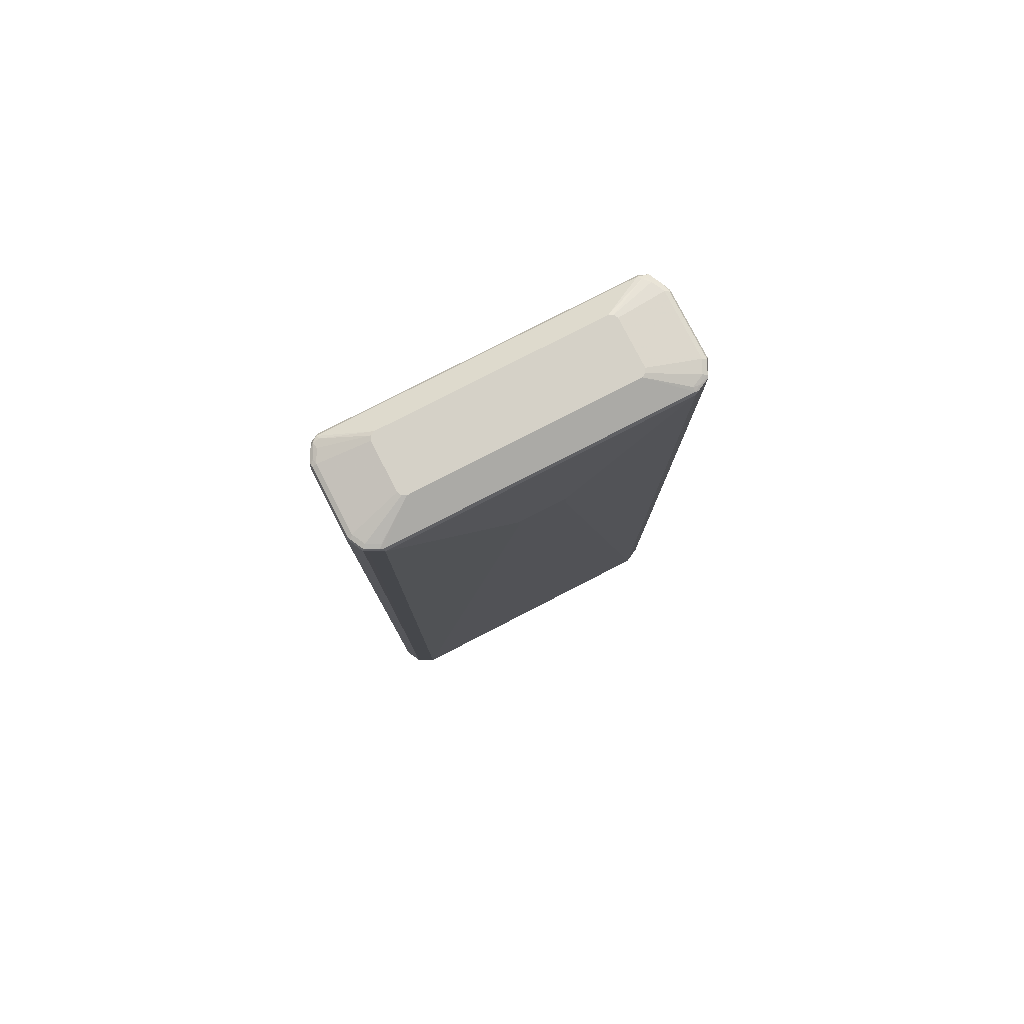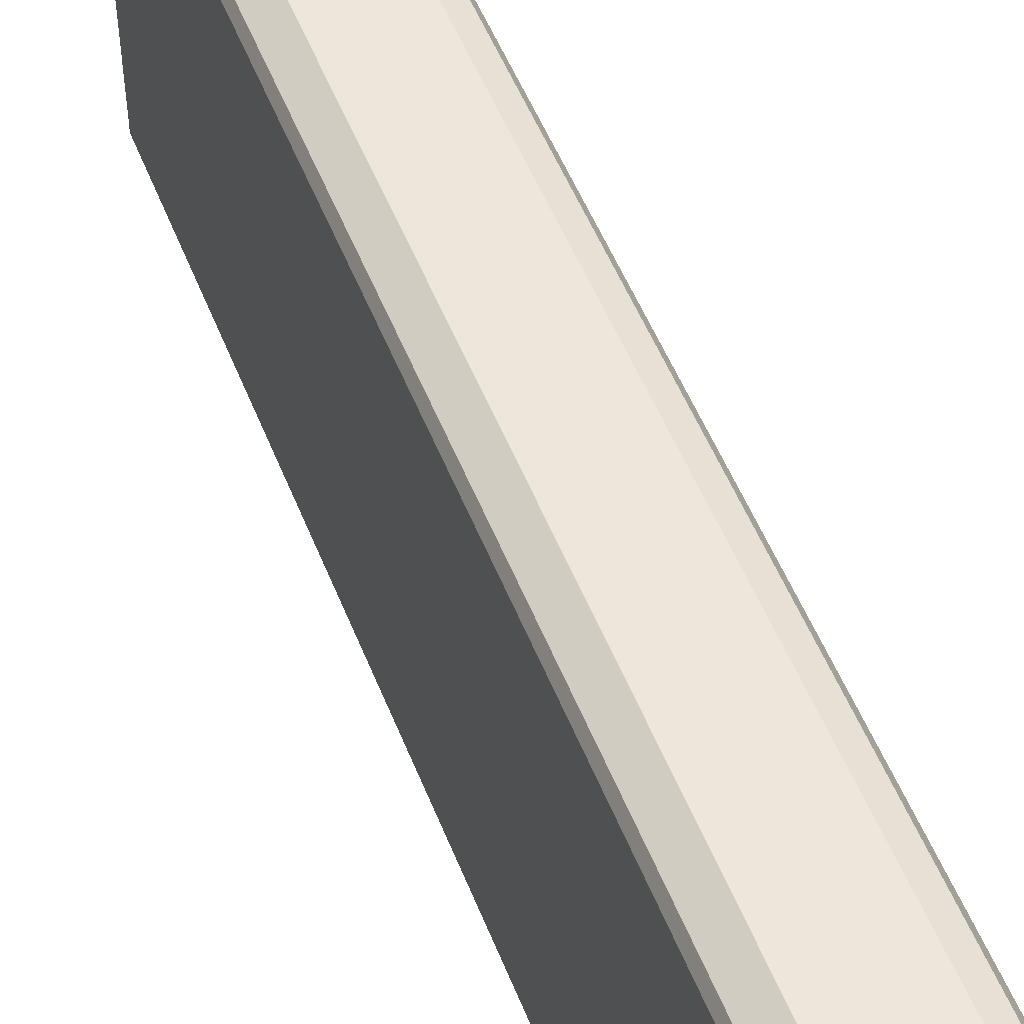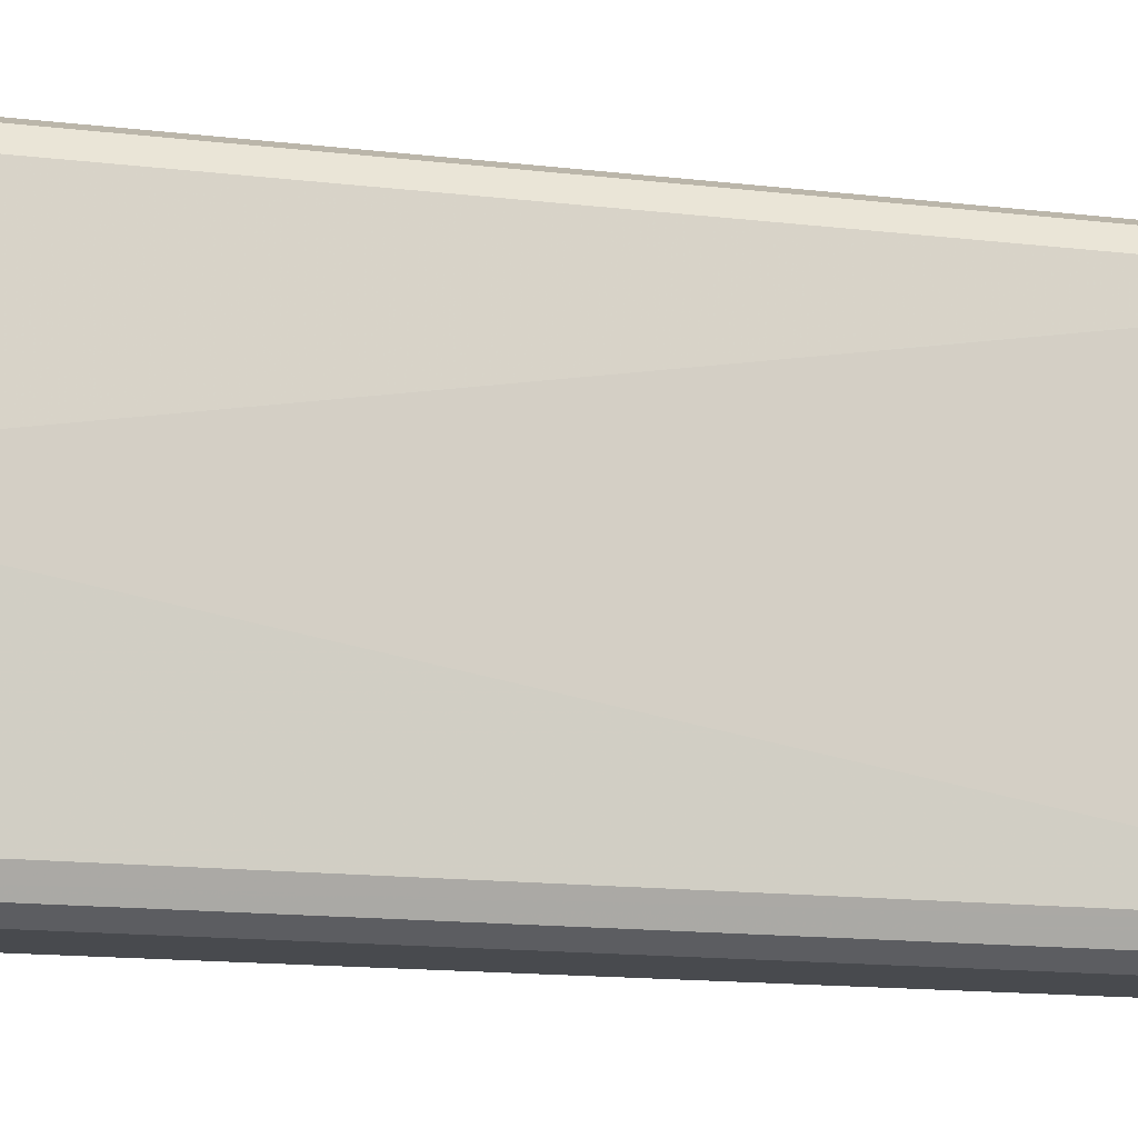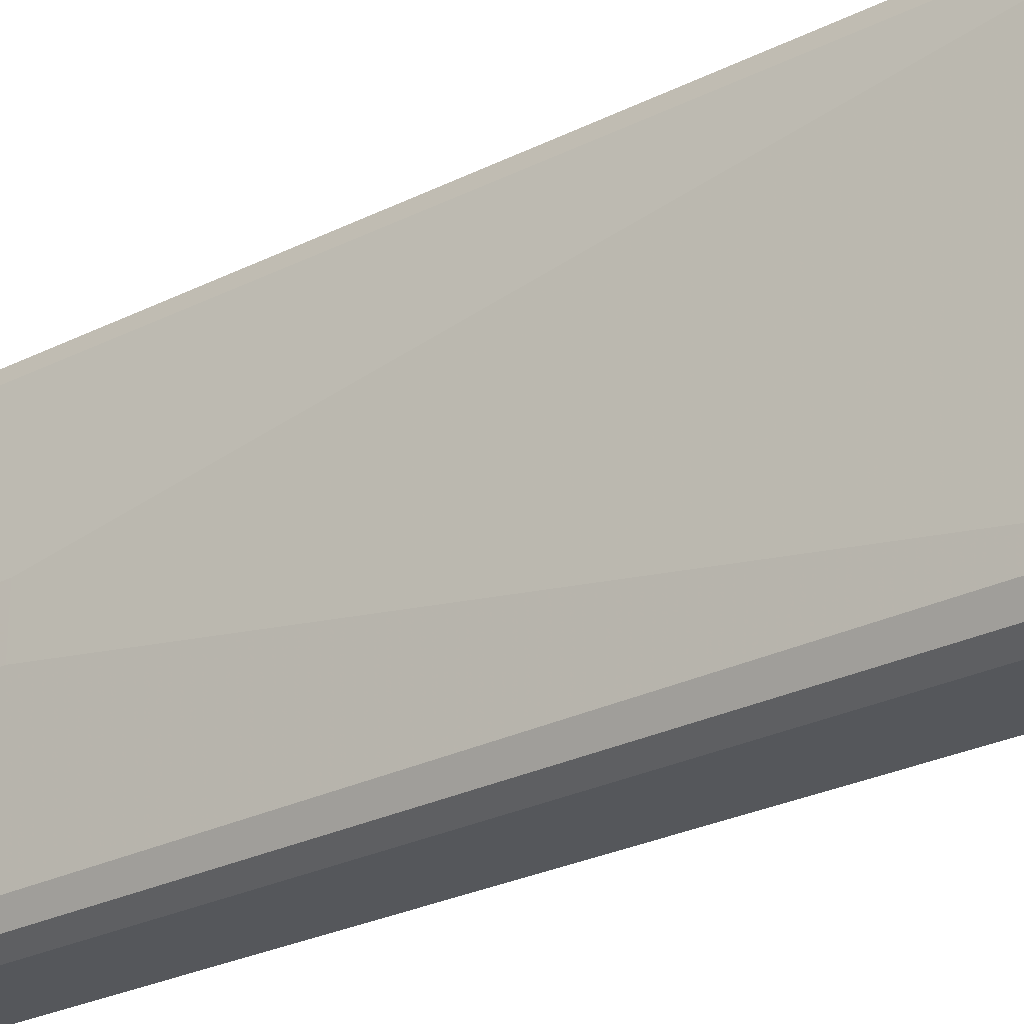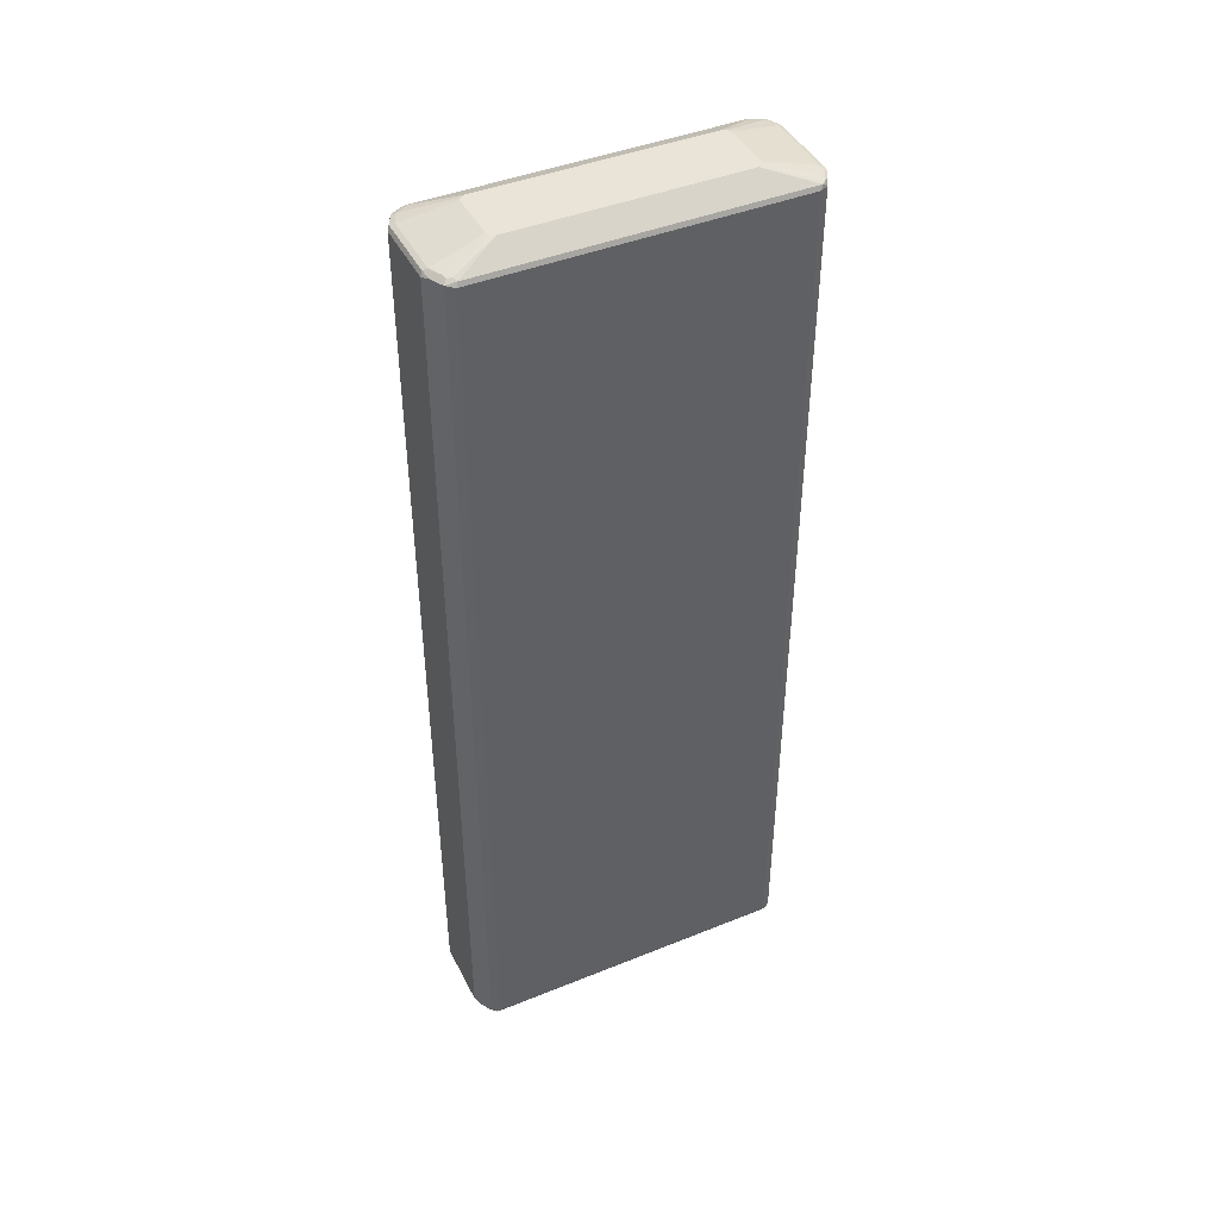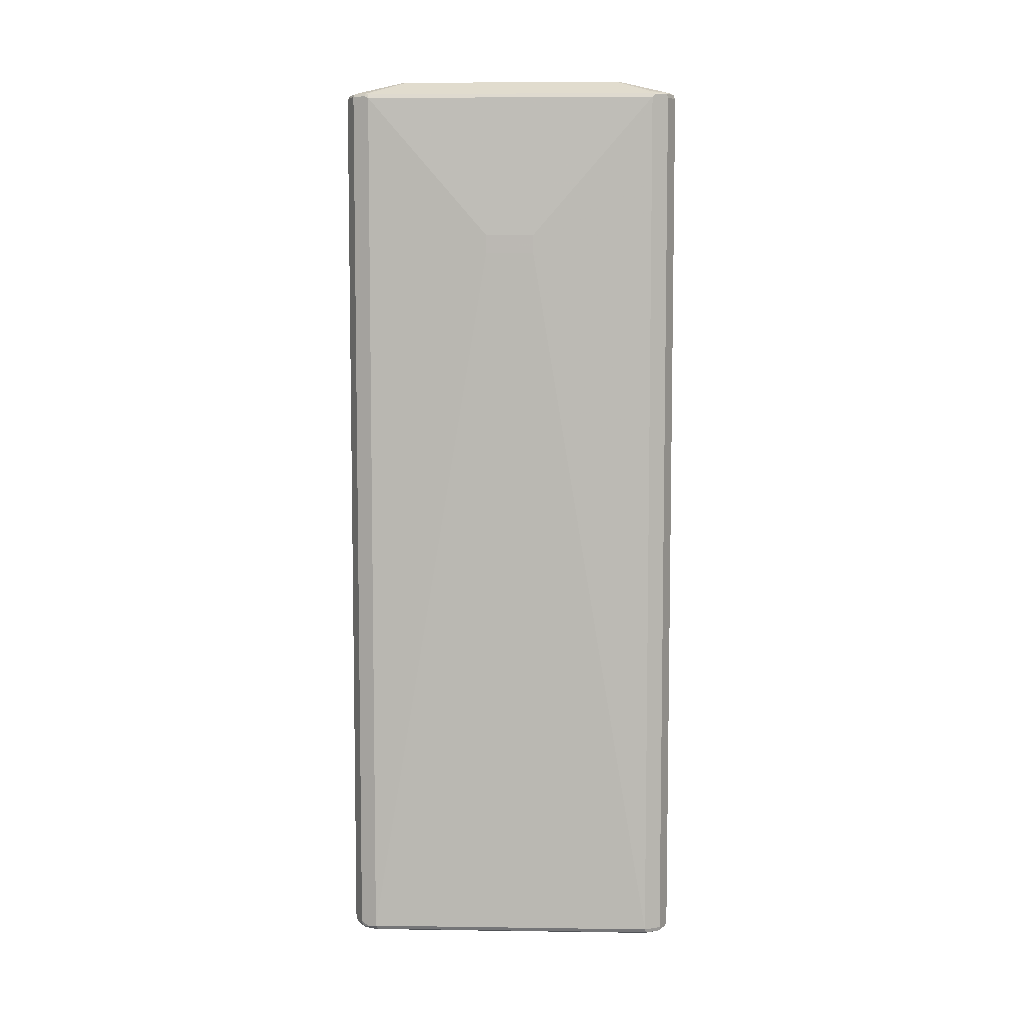
<metadata>
{"format":"obj","ext":"obj","renderer":"f3d","projection":"perspective","resolution":1024,"background":"white","views":[{"elev":79.3,"azim":62.8,"up":"+Z"},{"elev":51.7,"azim":-21.1,"up":"+Y"},{"elev":-13.2,"azim":74.1,"up":"+Y"},{"elev":-26.5,"azim":128.3,"up":"+Y"},{"elev":43.4,"azim":-115.5,"up":"+Z"},{"elev":6.7,"azim":92.3,"up":"+Z"}]}
</metadata>
<code>
v -0.09514 -0.2684 0.1532
v -0.06116 -0.2854 -0.9277
v -0.06116 -0.2854 0.5505
v 0.05097 -0.2854 -0.9277
v -0.06455 -0.282 -0.9345
v 0.04757 -0.282 -0.9345
v 0.06456 -0.2786 -0.9311
v 0.07135 -0.265 -0.9379
v 0.05097 -0.2752 -0.9379
v -0.06116 -0.2752 -0.9379
v -0.08154 -0.265 -0.9379
v -0.09174 -0.2548 -0.9379
v -0.09301 -0.265 -0.9353
v -0.08494 -0.2718 -0.9345
v -0.08918 -0.2701 -0.9328
v -0.09514 -0.2684 -0.9277
v -0.09938 -0.2599 -0.9328
v -0.09853 -0.2548 -0.9345
v -0.09853 0.2548 -0.9345
v -0.1019 0.2548 -0.9277
v -0.1019 -0.2548 -0.9277
v -0.1019 -0.2548 0.5505
v -0.09514 -0.2684 0.5505
v -0.09684 -0.2625 0.5556
v -0.09853 -0.2582 0.5573
v -0.09174 -0.2663 0.5581
v -0.08664 -0.2726 0.5556
v -0.06626 -0.2829 0.5556
v -0.06116 -0.282 0.5573
v -0.07134 -0.2765 0.5581
v -0.06116 -0.2752 0.5607
v 0.05097 -0.282 0.5573
v 0.05097 -0.2854 0.5505
v 0.05775 -0.282 0.5539
v 0.05607 -0.2803 0.5581
v 0.05097 -0.2752 0.5607
v 0.07135 -0.265 0.5607
v 0.07645 -0.2701 0.5581
v 0.07815 -0.2718 0.5539
v 0.08665 -0.2497 0.5581
v 0.08155 -0.2446 0.5607
v 0.04077 -0.1835 0.5822
v 0.08834 -0.2446 0.5573
v 0.09173 -0.2446 0.5505
v 0.08834 -0.2514 0.5539
v 0.08155 -0.265 0.5505
v 0.07815 -0.2718 0.4981
v 0.07815 -0.2718 -0.9243
v 0.08494 -0.2582 -0.9311
v 0.09173 -0.2446 -0.9277
v 0.08834 -0.2412 -0.9345
v 0.08834 0.2481 -0.9345
v 0.08155 -0.2446 -0.9379
v 0.07645 -0.2701 -0.9328
v -0.06116 0.2752 -0.9379
v -0.09174 0.2548 -0.9379
v -0.08154 0.265 -0.9379
v -0.08664 0.2701 -0.9353
v -0.09684 0.2599 -0.9353
v -0.09853 0.2616 -0.9311
v -0.1019 0.2548 0.5505
v -0.09514 0.2684 0.5539
v -0.09514 0.2684 -0.9243
v -0.08835 0.2718 -0.9311
v -0.06795 0.282 -0.9311
v -0.06626 0.2803 -0.9353
v -0.06116 0.282 -0.9345
v -0.06116 0.2854 -0.9277
v -0.06116 0.2854 0.5505
v 0.05097 0.2854 0.1532
v 0.05097 0.2854 -0.9277
v 0.05097 0.282 -0.9345
v 0.05607 0.2829 -0.9328
v 0.07815 0.2718 -0.9277
v 0.07815 0.2718 0.1531
v 0.08919 0.2497 0.5556
v 0.07815 0.2718 0.5505
v 0.07899 0.2701 0.5556
v 0.05097 0.2854 0.5505
v -0.05777 0.282 0.5573
v 0.05436 0.282 0.5573
v 0.07474 0.2718 0.5573
v 0.07135 0.265 0.5607
v 0.05097 0.2752 0.5607
v -0.06116 0.2752 0.5607
v 0.03057 0.1937 0.5822
v 0.03737 0.1903 0.5822
v 0.08155 0.2446 0.5607
v 0.08282 0.2548 0.5581
v 0.08834 0.2446 0.5573
v 0.04077 0.1835 0.5822
v 0.03737 -0.1903 0.5822
v 0.09173 0.2446 0.5505
v 0.1019 -0.04074 0.316
v 0.1019 -0.04074 0.2854
v 0.09173 0.2446 -0.9277
v 0.07815 0.2684 -0.9345
v 0.07135 0.265 -0.9379
v 0.06115 0.2765 -0.9353
v 0.07645 0.2726 -0.9328
v 0.05097 0.2752 -0.9379
v 0.08155 0.2446 -0.9379
v 0.1019 0.04074 0.316
v 0.1019 0.04074 0.2854
v 0.03057 -0.1937 0.5822
v -0.05096 -0.1937 0.5822
v -0.08154 -0.265 0.5607
v -0.05777 -0.1903 0.5822
v -0.09174 -0.2548 0.5607
v -0.06116 -0.1835 0.5822
v -0.05777 0.1903 0.5822
v -0.06116 0.1835 0.5822
v -0.09853 0.2514 0.5573
v -0.09174 0.2548 0.5607
v -0.09004 0.2633 0.559
v -0.08154 0.265 0.5607
v -0.05096 0.1937 0.5822
v -0.07475 0.2786 0.5539
f 2 3 1
f 50 96 95
f 52 96 50
f 52 74 96
f 52 97 74
f 98 97 52
f 99 97 98
f 99 100 97
f 99 73 100
f 99 72 73
f 99 101 72
f 99 98 101
f 98 102 101
f 98 52 102
f 52 53 102
f 101 102 55
f 72 101 55
f 67 72 55
f 66 67 55
f 66 55 58
f 100 73 74
f 100 74 97
f 74 76 96
f 76 93 96
f 103 96 93
f 104 96 103
f 50 95 94
f 104 95 96
f 44 46 50
f 44 94 93
f 79 70 69
f 79 69 80
f 81 79 80
f 81 78 79
f 81 82 78
f 81 83 82
f 81 84 83
f 81 80 84
f 84 80 85
f 84 85 86
f 83 84 86
f 83 86 87
f 88 83 87
f 88 89 83
f 88 90 89
f 88 91 90
f 88 87 91
f 87 86 91
f 91 86 92
f 42 91 92
f 90 91 42
f 43 90 42
f 43 76 90
f 43 44 76
f 44 93 76
f 44 50 94
f 104 103 95
f 103 94 95
f 103 93 94
f 117 111 86
f 80 116 85
f 118 116 80
f 118 62 116
f 118 64 62
f 118 69 64
f 118 80 69
f 63 62 64
f 115 116 62
f 61 113 62
f 61 22 113
f 61 20 22
f 20 21 22
f 25 113 22
f 25 110 113
f 109 110 25
f 109 25 26
f 107 109 26
f 30 107 26
f 30 31 107
f 30 26 28
f 32 36 31
f 7 48 33
f 7 33 4
f 3 4 33
f 117 86 85
f 117 85 116
f 117 116 111
f 114 112 111
f 89 90 76
f 89 76 78
f 82 89 78
f 82 83 89
f 42 92 41
f 37 41 92
f 37 92 105
f 37 105 36
f 105 31 36
f 106 31 105
f 106 107 31
f 108 107 106
f 77 75 70
f 108 109 107
f 108 106 110
f 106 105 110
f 105 92 110
f 86 110 92
f 111 110 86
f 112 110 111
f 112 113 110
f 114 113 112
f 114 62 113
f 114 115 62
f 114 116 115
f 114 111 116
f 108 110 109
f 77 70 79
f 102 53 55
f 77 78 76
f 24 22 23
f 24 25 22
f 24 26 25
f 24 23 26
f 27 26 23
f 27 28 26
f 27 23 28
f 23 3 28
f 23 1 3
f 29 28 3
f 29 30 28
f 29 31 30
f 29 32 31
f 29 3 32
f 32 3 33
f 34 32 33
f 35 32 34
f 35 36 32
f 35 37 36
f 35 38 37
f 35 34 38
f 39 38 34
f 40 38 39
f 40 37 38
f 40 41 37
f 23 22 1
f 17 1 22
f 17 22 21
f 17 21 20
f 2 4 3
f 5 4 2
f 6 4 5
f 6 7 4
f 6 8 7
f 6 9 8
f 6 5 9
f 5 10 9
f 11 10 5
f 11 12 10
f 11 13 12
f 77 79 78
f 40 42 41
f 11 5 14
f 15 13 14
f 15 16 13
f 15 2 16
f 15 5 2
f 16 2 1
f 17 16 1
f 17 13 16
f 18 13 17
f 18 12 13
f 18 19 12
f 18 17 19
f 17 20 19
f 15 14 5
f 40 43 42
f 11 14 13
f 45 44 40
f 59 19 20
f 59 56 19
f 19 56 12
f 12 56 10
f 60 20 61
f 60 61 62
f 60 62 63
f 60 63 64
f 58 60 64
f 65 58 64
f 65 66 58
f 65 67 66
f 65 68 67
f 65 64 68
f 68 64 69
f 70 68 69
f 71 68 70
f 71 67 68
f 71 72 67
f 71 74 73
f 71 70 74
f 75 74 70
f 75 76 74
f 77 76 75
f 40 44 43
f 59 20 60
f 59 60 58
f 71 73 72
f 57 56 58
f 45 39 44
f 59 58 56
f 45 40 39
f 39 46 44
f 39 47 46
f 39 34 33
f 47 33 48
f 46 47 48
f 49 46 48
f 49 50 46
f 51 50 49
f 51 52 50
f 39 33 47
f 51 49 53
f 51 53 52
f 56 55 10
f 10 55 53
f 8 9 53
f 57 58 55
f 9 10 53
f 7 8 54
f 7 54 48
f 49 48 54
f 49 54 53
f 8 53 54
f 57 55 56

</code>
